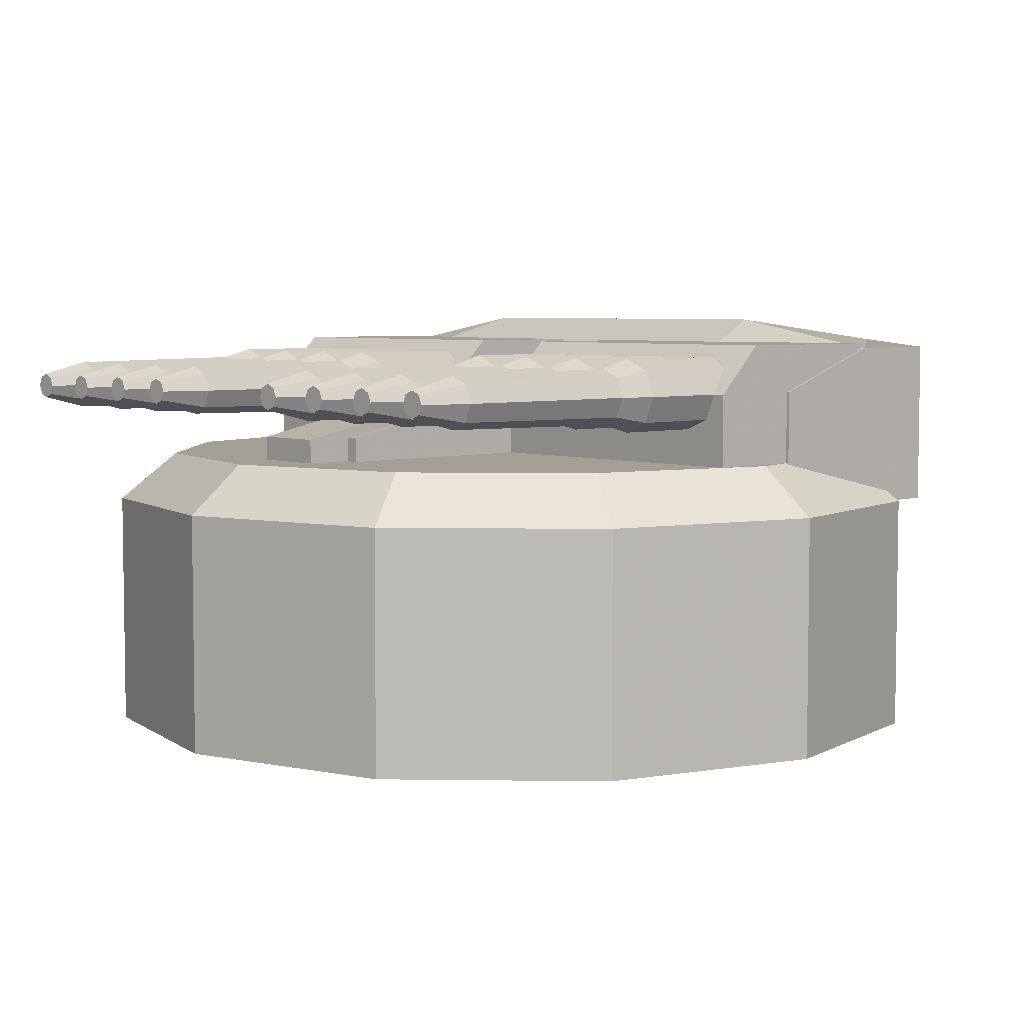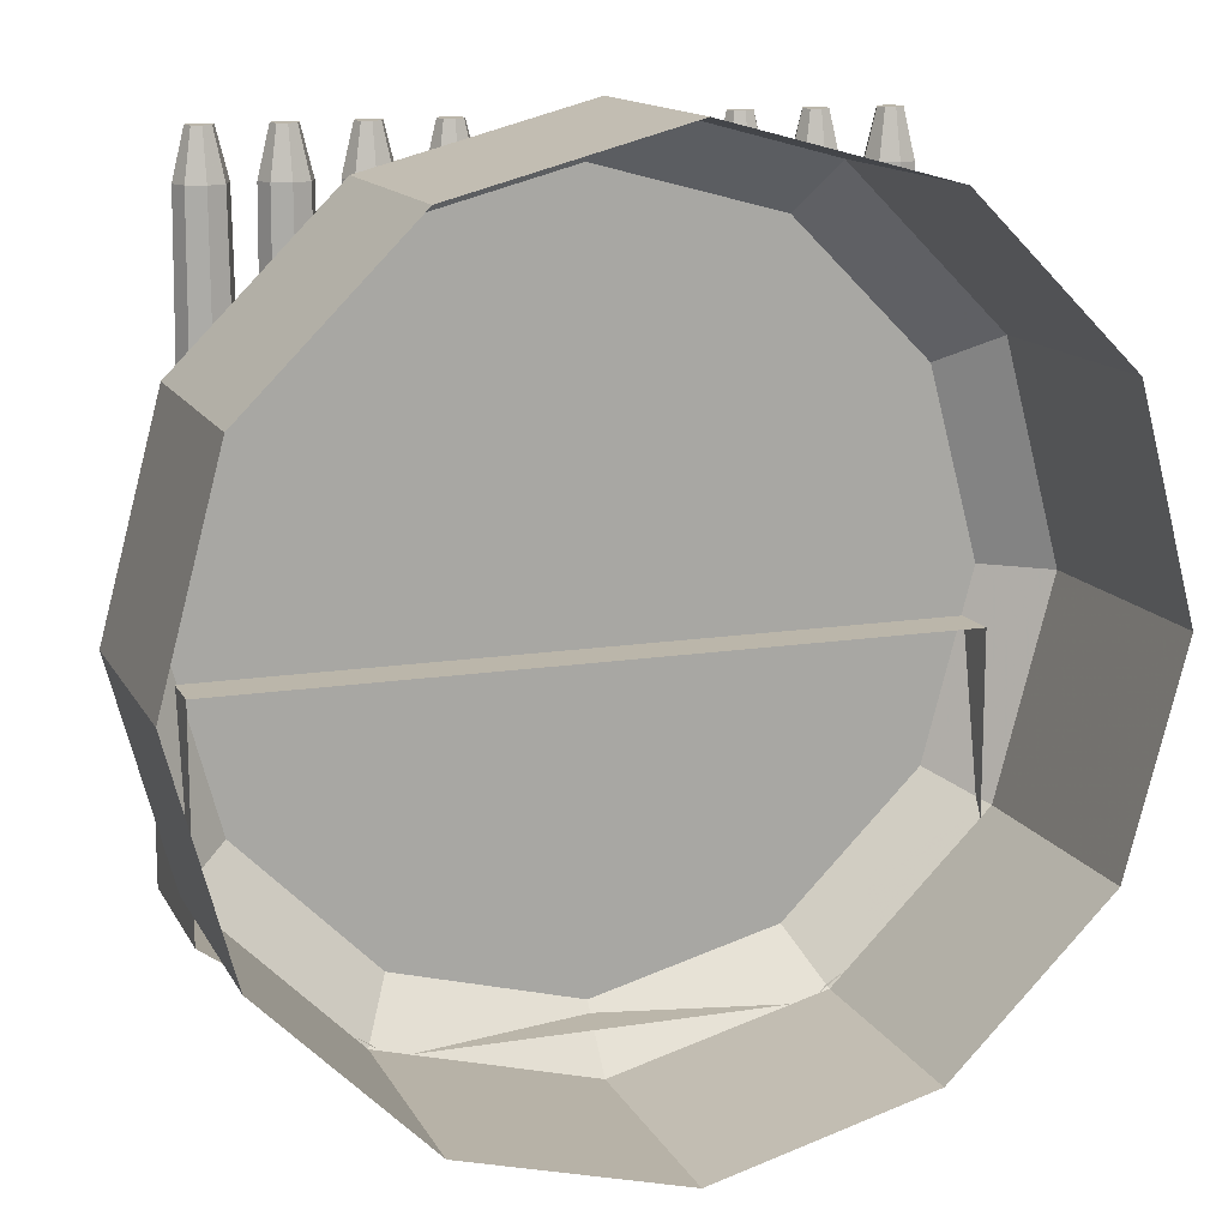
<metadata>
{"format":"obj","ext":"obj","renderer":"f3d","projection":"perspective","resolution":1024,"background":"white","views":[{"elev":5.4,"azim":47.4,"up":"+Y"},{"elev":13.9,"azim":-19.4,"up":"+Z"}]}
</metadata>
<code>
v  -2.507 6 -1.11
v  -2.944 7.056 -1.11
v  -4 7.493 -1.11
v  -5.056 7.056 -1.11
v  -5.493 6 -1.11
v  -5.056 4.944 -1.11
v  -4 4.507 -1.11
v  -2.944 4.944 -1.11
v  -2.507 6 5.61
v  -2.944 7.056 5.61
v  -4 7.493 5.61
v  -5.056 7.056 5.61
v  -5.493 6 5.61
v  -5.056 4.944 5.61
v  -4 4.507 5.61
v  -2.944 4.944 5.61
v  -3.465 6 17
v  -3.622 6.378 17
v  -4 6.535 17
v  -4.378 6.378 17
v  -4.535 6 17
v  -4.378 5.622 17
v  -4 5.465 17
v  -3.622 5.622 17
v  -3.201 6.799 7
v  -2.87 6 7
v  -4 7.13 7
v  -4.799 6.799 7
v  -5.13 6 7
v  -4.799 5.201 7
v  -4 4.87 7
v  -3.201 5.201 7
v  -2.974 6 15
v  -3.275 6.725 15
v  -4 7.026 15
v  -4.725 6.725 15
v  -5.026 6 15
v  -4.725 5.275 15
v  -4 4.974 15
v  -3.275 5.275 15
g 8BARREL
f 1 2 10
f 10 9 1
f 2 3 11
f 11 10 2
f 3 4 12
f 12 11 3
f 4 5 13
f 13 12 4
f 5 6 14
f 14 13 5
f 6 7 15
f 15 14 6
f 7 8 16
f 16 15 7
f 8 1 9
f 9 16 8
f 10 25 26
f 26 9 10
f 11 27 25
f 25 10 11
f 12 28 27
f 27 11 12
f 13 29 28
f 28 12 13
f 14 30 29
f 29 13 14
f 15 31 30
f 30 14 15
f 16 32 31
f 31 15 16
f 9 26 32
f 32 16 9
f 18 19 20
f 20 21 22
f 22 23 24
f 20 22 24
f 18 20 24
f 17 18 24
f 34 33 26
f 26 25 34
f 35 34 25
f 25 27 35
f 36 35 27
f 27 28 36
f 37 36 28
f 28 29 37
f 38 37 29
f 29 30 38
f 39 38 30
f 30 31 39
f 40 39 31
f 31 32 40
f 33 40 32
f 32 26 33
f 18 17 33
f 33 34 18
f 19 18 34
f 34 35 19
f 20 19 35
f 35 36 20
f 21 20 36
f 36 37 21
f 22 21 37
f 37 38 22
f 23 22 38
f 38 39 23
f 24 23 39
f 39 40 24
f 17 24 40
f 40 33 17
g
v  -5.507 6 -1.11
v  -5.944 7.056 -1.11
v  -7 7.493 -1.11
v  -8.056 7.056 -1.11
v  -8.493 6 -1.11
v  -8.056 4.944 -1.11
v  -7 4.507 -1.11
v  -5.944 4.944 -1.11
v  -5.507 6 5.61
v  -5.944 7.056 5.61
v  -7 7.493 5.61
v  -8.056 7.056 5.61
v  -8.493 6 5.61
v  -8.056 4.944 5.61
v  -7 4.507 5.61
v  -5.944 4.944 5.61
v  -6.465 6 17
v  -6.622 6.378 17
v  -7 6.535 17
v  -7.378 6.378 17
v  -7.535 6 17
v  -7.378 5.622 17
v  -7 5.465 17
v  -6.622 5.622 17
v  -6.201 6.799 7
v  -5.87 6 7
v  -7 7.13 7
v  -7.799 6.799 7
v  -8.13 6 7
v  -7.799 5.201 7
v  -7 4.87 7
v  -6.201 5.201 7
v  -5.974 6 15
v  -6.275 6.725 15
v  -7 7.026 15
v  -7.725 6.725 15
v  -8.026 6 15
v  -7.725 5.275 15
v  -7 4.974 15
v  -6.275 5.275 15
g 8BARREL01
f 41 42 50
f 50 49 41
f 42 43 51
f 51 50 42
f 43 44 52
f 52 51 43
f 44 45 53
f 53 52 44
f 45 46 54
f 54 53 45
f 46 47 55
f 55 54 46
f 47 48 56
f 56 55 47
f 48 41 49
f 49 56 48
f 50 65 66
f 66 49 50
f 51 67 65
f 65 50 51
f 52 68 67
f 67 51 52
f 53 69 68
f 68 52 53
f 54 70 69
f 69 53 54
f 55 71 70
f 70 54 55
f 56 72 71
f 71 55 56
f 49 66 72
f 72 56 49
f 58 59 60
f 60 61 62
f 62 63 64
f 60 62 64
f 58 60 64
f 57 58 64
f 74 73 66
f 66 65 74
f 75 74 65
f 65 67 75
f 76 75 67
f 67 68 76
f 77 76 68
f 68 69 77
f 78 77 69
f 69 70 78
f 79 78 70
f 70 71 79
f 80 79 71
f 71 72 80
f 73 80 72
f 72 66 73
f 58 57 73
f 73 74 58
f 59 58 74
f 74 75 59
f 60 59 75
f 75 76 60
f 61 60 76
f 76 77 61
f 62 61 77
f 77 78 62
f 63 62 78
f 78 79 63
f 64 63 79
f 79 80 64
f 57 64 80
f 80 73 57
g
v  5.493 6 -1.11
v  5.056 7.056 -1.11
v  4 7.493 -1.11
v  2.944 7.056 -1.11
v  2.507 6 -1.11
v  2.944 4.944 -1.11
v  4 4.507 -1.11
v  5.056 4.944 -1.11
v  5.493 6 5.61
v  5.056 7.056 5.61
v  4 7.493 5.61
v  2.944 7.056 5.61
v  2.507 6 5.61
v  2.944 4.944 5.61
v  4 4.507 5.61
v  5.056 4.944 5.61
v  4.535 6 17
v  4.378 6.378 17
v  4 6.535 17
v  3.622 6.378 17
v  3.465 6 17
v  3.622 5.622 17
v  4 5.465 17
v  4.378 5.622 17
v  4.799 6.799 7
v  5.13 6 7
v  4 7.13 7
v  3.201 6.799 7
v  2.87 6 7
v  3.201 5.201 7
v  4 4.87 7
v  4.799 5.201 7
v  5.026 6 15
v  4.725 6.725 15
v  4 7.026 15
v  3.275 6.725 15
v  2.974 6 15
v  3.275 5.275 15
v  4 4.974 15
v  4.725 5.275 15
g 8BARREL04
f 81 82 90
f 90 89 81
f 82 83 91
f 91 90 82
f 83 84 92
f 92 91 83
f 84 85 93
f 93 92 84
f 85 86 94
f 94 93 85
f 86 87 95
f 95 94 86
f 87 88 96
f 96 95 87
f 88 81 89
f 89 96 88
f 90 105 106
f 106 89 90
f 91 107 105
f 105 90 91
f 92 108 107
f 107 91 92
f 93 109 108
f 108 92 93
f 94 110 109
f 109 93 94
f 95 111 110
f 110 94 95
f 96 112 111
f 111 95 96
f 89 106 112
f 112 96 89
f 98 99 100
f 100 101 102
f 102 103 104
f 100 102 104
f 98 100 104
f 97 98 104
f 114 113 106
f 106 105 114
f 115 114 105
f 105 107 115
f 116 115 107
f 107 108 116
f 117 116 108
f 108 109 117
f 118 117 109
f 109 110 118
f 119 118 110
f 110 111 119
f 120 119 111
f 111 112 120
f 113 120 112
f 112 106 113
f 98 97 113
f 113 114 98
f 99 98 114
f 114 115 99
f 100 99 115
f 115 116 100
f 101 100 116
f 116 117 101
f 102 101 117
f 117 118 102
f 103 102 118
f 118 119 103
f 104 103 119
f 119 120 104
f 97 104 120
f 120 113 97
g
v  -8.507 6 -1.11
v  -8.944 7.056 -1.11
v  -10 7.493 -1.11
v  -11.06 7.056 -1.11
v  -11.49 6 -1.11
v  -11.06 4.944 -1.11
v  -10 4.507 -1.11
v  -8.944 4.944 -1.11
v  -8.507 6 5.61
v  -8.944 7.056 5.61
v  -10 7.493 5.61
v  -11.06 7.056 5.61
v  -11.49 6 5.61
v  -11.06 4.944 5.61
v  -10 4.507 5.61
v  -8.944 4.944 5.61
v  -9.465 6 17
v  -9.622 6.378 17
v  -10 6.535 17
v  -10.38 6.378 17
v  -10.53 6 17
v  -10.38 5.622 17
v  -10 5.465 17
v  -9.622 5.622 17
v  -9.201 6.799 7
v  -8.87 6 7
v  -10 7.13 7
v  -10.8 6.799 7
v  -11.13 6 7
v  -10.8 5.201 7
v  -10 4.87 7
v  -9.201 5.201 7
v  -8.974 6 15
v  -9.275 6.725 15
v  -10 7.026 15
v  -10.73 6.725 15
v  -11.03 6 15
v  -10.73 5.275 15
v  -10 4.974 15
v  -9.275 5.275 15
g 8BARREL03
f 121 122 130
f 130 129 121
f 122 123 131
f 131 130 122
f 123 124 132
f 132 131 123
f 124 125 133
f 133 132 124
f 125 126 134
f 134 133 125
f 126 127 135
f 135 134 126
f 127 128 136
f 136 135 127
f 128 121 129
f 129 136 128
f 130 145 146
f 146 129 130
f 131 147 145
f 145 130 131
f 132 148 147
f 147 131 132
f 133 149 148
f 148 132 133
f 134 150 149
f 149 133 134
f 135 151 150
f 150 134 135
f 136 152 151
f 151 135 136
f 129 146 152
f 152 136 129
f 138 139 140
f 140 141 142
f 142 143 144
f 140 142 144
f 138 140 144
f 137 138 144
f 154 153 146
f 146 145 154
f 155 154 145
f 145 147 155
f 156 155 147
f 147 148 156
f 157 156 148
f 148 149 157
f 158 157 149
f 149 150 158
f 159 158 150
f 150 151 159
f 160 159 151
f 151 152 160
f 153 160 152
f 152 146 153
f 138 137 153
f 153 154 138
f 139 138 154
f 154 155 139
f 140 139 155
f 155 156 140
f 141 140 156
f 156 157 141
f 142 141 157
f 157 158 142
f 143 142 158
f 158 159 143
f 144 143 159
f 159 160 144
f 137 144 160
f 160 153 137
g
v  -11.51 6 -1.11
v  -11.94 7.056 -1.11
v  -13 7.493 -1.11
v  -14.06 7.056 -1.11
v  -14.49 6 -1.11
v  -14.06 4.944 -1.11
v  -13 4.507 -1.11
v  -11.94 4.944 -1.11
v  -11.51 6 5.61
v  -11.94 7.056 5.61
v  -13 7.493 5.61
v  -14.06 7.056 5.61
v  -14.49 6 5.61
v  -14.06 4.944 5.61
v  -13 4.507 5.61
v  -11.94 4.944 5.61
v  -12.47 6 17
v  -12.62 6.378 17
v  -13 6.535 17
v  -13.38 6.378 17
v  -13.53 6 17
v  -13.38 5.622 17
v  -13 5.465 17
v  -12.62 5.622 17
v  -12.2 6.799 7
v  -11.87 6 7
v  -13 7.13 7
v  -13.8 6.799 7
v  -14.13 6 7
v  -13.8 5.201 7
v  -13 4.87 7
v  -12.2 5.201 7
v  -11.97 6 15
v  -12.27 6.725 15
v  -13 7.026 15
v  -13.73 6.725 15
v  -14.03 6 15
v  -13.73 5.275 15
v  -13 4.974 15
v  -12.27 5.275 15
g 8BARREL02
f 161 162 170
f 170 169 161
f 162 163 171
f 171 170 162
f 163 164 172
f 172 171 163
f 164 165 173
f 173 172 164
f 165 166 174
f 174 173 165
f 166 167 175
f 175 174 166
f 167 168 176
f 176 175 167
f 168 161 169
f 169 176 168
f 170 185 186
f 186 169 170
f 171 187 185
f 185 170 171
f 172 188 187
f 187 171 172
f 173 189 188
f 188 172 173
f 174 190 189
f 189 173 174
f 175 191 190
f 190 174 175
f 176 192 191
f 191 175 176
f 169 186 192
f 192 176 169
f 178 179 180
f 180 181 182
f 182 183 184
f 180 182 184
f 178 180 184
f 177 178 184
f 194 193 186
f 186 185 194
f 195 194 185
f 185 187 195
f 196 195 187
f 187 188 196
f 197 196 188
f 188 189 197
f 198 197 189
f 189 190 198
f 199 198 190
f 190 191 199
f 200 199 191
f 191 192 200
f 193 200 192
f 192 186 193
f 178 177 193
f 193 194 178
f 179 178 194
f 194 195 179
f 180 179 195
f 195 196 180
f 181 180 196
f 196 197 181
f 182 181 197
f 197 198 182
f 183 182 198
f 198 199 183
f 184 183 199
f 199 200 184
f 177 184 200
f 200 193 177
g
v  -15.59 3 1.524e-07
v  -13.5 3 -7.794
v  -7.794 3 -13.5
v  7.699e-07 3 -15.59
v  7.794 3 -13.5
v  13.5 3 -7.794
v  15.59 3 1.515e-06
v  13.5 3 7.794
v  7.794 3 13.5
v  -1.955e-06 3 15.59
v  -7.794 3 13.5
v  -13.5 3 7.794
v  -18 1 2.186e-07
v  -15.59 1 -9
v  -9 1 -15.59
v  6.159e-07 1 -18
v  9 1 -15.59
v  15.59 1 -9
v  18 1 1.792e-06
v  15.59 1 9
v  9 1 15.59
v  -2.531e-06 1 18
v  -9 1 15.59
v  -15.59 1 9
v  -18 -9 -4.371e-08
v  -15.59 -9 -9
v  -9 -9 -15.59
v  -3.574e-08 -9 -18
v  9 -9 -15.59
v  15.59 -9 -9
v  18 -9 1.53e-06
v  15.59 -9 9
v  9 -9 15.59
v  -3.183e-06 -9 18
v  -9 -9 15.59
v  -15.59 -9 9
v  15 3 -7
v  2 3 -7
v  15 3 2
v  2 3 2
v  15 8 -7
v  2 8 -7
v  15 8 -2.967e-07
v  2 8 -2.967e-07
v  2 6 -7
v  15 6 -7
v  2 6 2
v  15 6 2
v  15.12 0.9952 -11
v  -15.12 0.9952 -11
v  15.12 0.9952 -2
v  -15.12 0.9952 -2
v  15.12 7.806 -11
v  -15.12 7.806 -11
v  15.12 7.786 -7
v  -15.12 7.786 -7
v  -8.144 0.9952 -2
v  -8.144 0.9952 -16
v  -8.144 8 -16
v  -8.144 9 -7
v  8.144 0.9952 -2
v  8.144 8 -16
v  8.144 0.9952 -16
v  8.144 9 -7
v  -15.12 6 -11
v  15.12 6 -11
v  -15.12 6 -2
v  15.12 6 -2
v  -8.144 6 -16
v  -8.144 6 -2
v  8.144 6 -16
v  8.144 6 -2
v  2.133 7 -3.917
v  2.133 3 -3.917
v  2.133 4 11
v  2.133 3 11
v  -2.133 7 -3.917
v  -2.133 3 -3.917
v  -2.133 4 11
v  -2.133 3 11
v  -2 3 -7
v  -15 3 -7
v  -2 3 2
v  -15 3 2
v  -2 8 -7
v  -15 8 -7
v  -2 8 -2.967e-07
v  -15 8 -2.967e-07
v  -15 6 -7
v  -2 6 -7
v  -15 6 2
v  -2 6 2
v  1.554 8 -6.321
v  1.554 4 13
v  1.554 3 13
v  1.554 3 -6.321
v  -1.554 8 -6.321
v  -1.554 3 -6.321
v  -1.554 3 13
v  -1.554 4 13
g 8TURRET
f 201 202 214
f 214 213 201
f 202 203 215
f 215 214 202
f 203 204 216
f 216 215 203
f 204 205 217
f 217 216 204
f 205 206 218
f 218 217 205
f 206 207 219
f 219 218 206
f 207 208 220
f 220 219 207
f 208 209 221
f 221 220 208
f 209 210 222
f 222 221 209
f 210 211 223
f 223 222 210
f 211 212 224
f 224 223 211
f 212 201 213
f 213 224 212
f 213 214 226
f 226 225 213
f 214 215 227
f 227 226 214
f 215 216 228
f 228 227 215
f 216 217 229
f 229 228 216
f 217 218 230
f 230 229 217
f 218 219 231
f 231 230 218
f 219 220 232
f 232 231 219
f 220 221 233
f 233 232 220
f 221 222 234
f 234 233 221
f 222 223 235
f 235 234 222
f 223 224 236
f 236 235 223
f 224 213 225
f 225 236 224
f 211 210 209
f 209 208 207
f 207 206 205
f 209 207 205
f 205 204 203
f 203 202 201
f 205 203 201
f 209 205 201
f 211 209 201
f 212 211 201
f 241 242 244
f 244 243 241
f 240 247 245
f 245 238 240
f 239 248 247
f 247 240 239
f 237 246 248
f 248 239 237
f 244 242 245
f 245 247 244
f 243 244 247
f 247 248 243
f 241 243 248
f 248 246 241
f 262 264 255
f 255 253 262
f 263 271 266
f 266 249 263
f 252 267 265
f 265 250 252
f 257 270 267
f 267 252 257
f 249 266 268
f 268 251 249
f 254 256 260
f 260 259 254
f 250 265 269
f 269 258 250
f 261 272 270
f 270 257 261
f 259 260 264
f 264 262 259
f 258 269 271
f 271 263 258
f 251 268 272
f 272 261 251
f 262 253 266
f 266 271 262
f 256 254 265
f 265 267 256
f 260 256 267
f 267 270 260
f 253 255 268
f 268 266 253
f 254 259 269
f 269 265 254
f 264 260 270
f 270 272 264
f 259 262 271
f 271 269 259
f 255 264 272
f 272 268 255
f 273 275 276
f 276 274 273
f 277 278 280
f 280 279 277
f 276 275 279
f 279 280 276
f 275 273 277
f 277 279 275
f 285 286 288
f 288 287 285
f 284 291 289
f 289 282 284
f 283 292 291
f 291 284 283
f 281 290 292
f 292 283 281
f 288 286 289
f 289 291 288
f 287 288 291
f 291 292 287
f 285 287 292
f 292 290 285
f 293 294 295
f 295 296 293
f 297 298 299
f 299 300 297
f 295 294 300
f 300 299 295
f 294 293 297
f 297 300 294
g
v  8.493 6 -1.11
v  8.056 7.056 -1.11
v  7 7.493 -1.11
v  5.944 7.056 -1.11
v  5.507 6 -1.11
v  5.944 4.944 -1.11
v  7 4.507 -1.11
v  8.056 4.944 -1.11
v  8.493 6 5.61
v  8.056 7.056 5.61
v  7 7.493 5.61
v  5.944 7.056 5.61
v  5.507 6 5.61
v  5.944 4.944 5.61
v  7 4.507 5.61
v  8.056 4.944 5.61
v  7.535 6 17
v  7.378 6.378 17
v  7 6.535 17
v  6.622 6.378 17
v  6.465 6 17
v  6.622 5.622 17
v  7 5.465 17
v  7.378 5.622 17
v  7.799 6.799 7
v  8.13 6 7
v  7 7.13 7
v  6.201 6.799 7
v  5.87 6 7
v  6.201 5.201 7
v  7 4.87 7
v  7.799 5.201 7
v  8.026 6 15
v  7.725 6.725 15
v  7 7.026 15
v  6.275 6.725 15
v  5.974 6 15
v  6.275 5.275 15
v  7 4.974 15
v  7.725 5.275 15
g 8BARREL05
f 301 302 310
f 310 309 301
f 302 303 311
f 311 310 302
f 303 304 312
f 312 311 303
f 304 305 313
f 313 312 304
f 305 306 314
f 314 313 305
f 306 307 315
f 315 314 306
f 307 308 316
f 316 315 307
f 308 301 309
f 309 316 308
f 310 325 326
f 326 309 310
f 311 327 325
f 325 310 311
f 312 328 327
f 327 311 312
f 313 329 328
f 328 312 313
f 314 330 329
f 329 313 314
f 315 331 330
f 330 314 315
f 316 332 331
f 331 315 316
f 309 326 332
f 332 316 309
f 318 319 320
f 320 321 322
f 322 323 324
f 320 322 324
f 318 320 324
f 317 318 324
f 334 333 326
f 326 325 334
f 335 334 325
f 325 327 335
f 336 335 327
f 327 328 336
f 337 336 328
f 328 329 337
f 338 337 329
f 329 330 338
f 339 338 330
f 330 331 339
f 340 339 331
f 331 332 340
f 333 340 332
f 332 326 333
f 318 317 333
f 333 334 318
f 319 318 334
f 334 335 319
f 320 319 335
f 335 336 320
f 321 320 336
f 336 337 321
f 322 321 337
f 337 338 322
f 323 322 338
f 338 339 323
f 324 323 339
f 339 340 324
f 317 324 340
f 340 333 317
g
v  14.49 6 -1.11
v  14.06 7.056 -1.11
v  13 7.493 -1.11
v  11.94 7.056 -1.11
v  11.51 6 -1.11
v  11.94 4.944 -1.11
v  13 4.507 -1.11
v  14.06 4.944 -1.11
v  14.49 6 5.61
v  14.06 7.056 5.61
v  13 7.493 5.61
v  11.94 7.056 5.61
v  11.51 6 5.61
v  11.94 4.944 5.61
v  13 4.507 5.61
v  14.06 4.944 5.61
v  13.53 6 17
v  13.38 6.378 17
v  13 6.535 17
v  12.62 6.378 17
v  12.47 6 17
v  12.62 5.622 17
v  13 5.465 17
v  13.38 5.622 17
v  13.8 6.799 7
v  14.13 6 7
v  13 7.13 7
v  12.2 6.799 7
v  11.87 6 7
v  12.2 5.201 7
v  13 4.87 7
v  13.8 5.201 7
v  14.03 6 15
v  13.73 6.725 15
v  13 7.026 15
v  12.27 6.725 15
v  11.97 6 15
v  12.27 5.275 15
v  13 4.974 15
v  13.73 5.275 15
g 8BARREL06
f 341 342 350
f 350 349 341
f 342 343 351
f 351 350 342
f 343 344 352
f 352 351 343
f 344 345 353
f 353 352 344
f 345 346 354
f 354 353 345
f 346 347 355
f 355 354 346
f 347 348 356
f 356 355 347
f 348 341 349
f 349 356 348
f 350 365 366
f 366 349 350
f 351 367 365
f 365 350 351
f 352 368 367
f 367 351 352
f 353 369 368
f 368 352 353
f 354 370 369
f 369 353 354
f 355 371 370
f 370 354 355
f 356 372 371
f 371 355 356
f 349 366 372
f 372 356 349
f 358 359 360
f 360 361 362
f 362 363 364
f 360 362 364
f 358 360 364
f 357 358 364
f 374 373 366
f 366 365 374
f 375 374 365
f 365 367 375
f 376 375 367
f 367 368 376
f 377 376 368
f 368 369 377
f 378 377 369
f 369 370 378
f 379 378 370
f 370 371 379
f 380 379 371
f 371 372 380
f 373 380 372
f 372 366 373
f 358 357 373
f 373 374 358
f 359 358 374
f 374 375 359
f 360 359 375
f 375 376 360
f 361 360 376
f 376 377 361
f 362 361 377
f 377 378 362
f 363 362 378
f 378 379 363
f 364 363 379
f 379 380 364
f 357 364 380
f 380 373 357
g
v  11.49 6 -1.11
v  11.06 7.056 -1.11
v  10 7.493 -1.11
v  8.944 7.056 -1.11
v  8.507 6 -1.11
v  8.944 4.944 -1.11
v  10 4.507 -1.11
v  11.06 4.944 -1.11
v  11.49 6 5.61
v  11.06 7.056 5.61
v  10 7.493 5.61
v  8.944 7.056 5.61
v  8.507 6 5.61
v  8.944 4.944 5.61
v  10 4.507 5.61
v  11.06 4.944 5.61
v  10.53 6 17
v  10.38 6.378 17
v  10 6.535 17
v  9.622 6.378 17
v  9.465 6 17
v  9.622 5.622 17
v  10 5.465 17
v  10.38 5.622 17
v  10.8 6.799 7
v  11.13 6 7
v  10 7.13 7
v  9.201 6.799 7
v  8.87 6 7
v  9.201 5.201 7
v  10 4.87 7
v  10.8 5.201 7
v  11.03 6 15
v  10.73 6.725 15
v  10 7.026 15
v  9.275 6.725 15
v  8.974 6 15
v  9.275 5.275 15
v  10 4.974 15
v  10.73 5.275 15
g 8BARREL07
f 381 382 390
f 390 389 381
f 382 383 391
f 391 390 382
f 383 384 392
f 392 391 383
f 384 385 393
f 393 392 384
f 385 386 394
f 394 393 385
f 386 387 395
f 395 394 386
f 387 388 396
f 396 395 387
f 388 381 389
f 389 396 388
f 390 405 406
f 406 389 390
f 391 407 405
f 405 390 391
f 392 408 407
f 407 391 392
f 393 409 408
f 408 392 393
f 394 410 409
f 409 393 394
f 395 411 410
f 410 394 395
f 396 412 411
f 411 395 396
f 389 406 412
f 412 396 389
f 398 399 400
f 400 401 402
f 402 403 404
f 400 402 404
f 398 400 404
f 397 398 404
f 414 413 406
f 406 405 414
f 415 414 405
f 405 407 415
f 416 415 407
f 407 408 416
f 417 416 408
f 408 409 417
f 418 417 409
f 409 410 418
f 419 418 410
f 410 411 419
f 420 419 411
f 411 412 420
f 413 420 412
f 412 406 413
f 398 397 413
f 413 414 398
f 399 398 414
f 414 415 399
f 400 399 415
f 415 416 400
f 401 400 416
f 416 417 401
f 402 401 417
f 417 418 402
f 403 402 418
f 418 419 403
f 404 403 419
f 419 420 404
f 397 404 420
f 420 413 397
g

</code>
